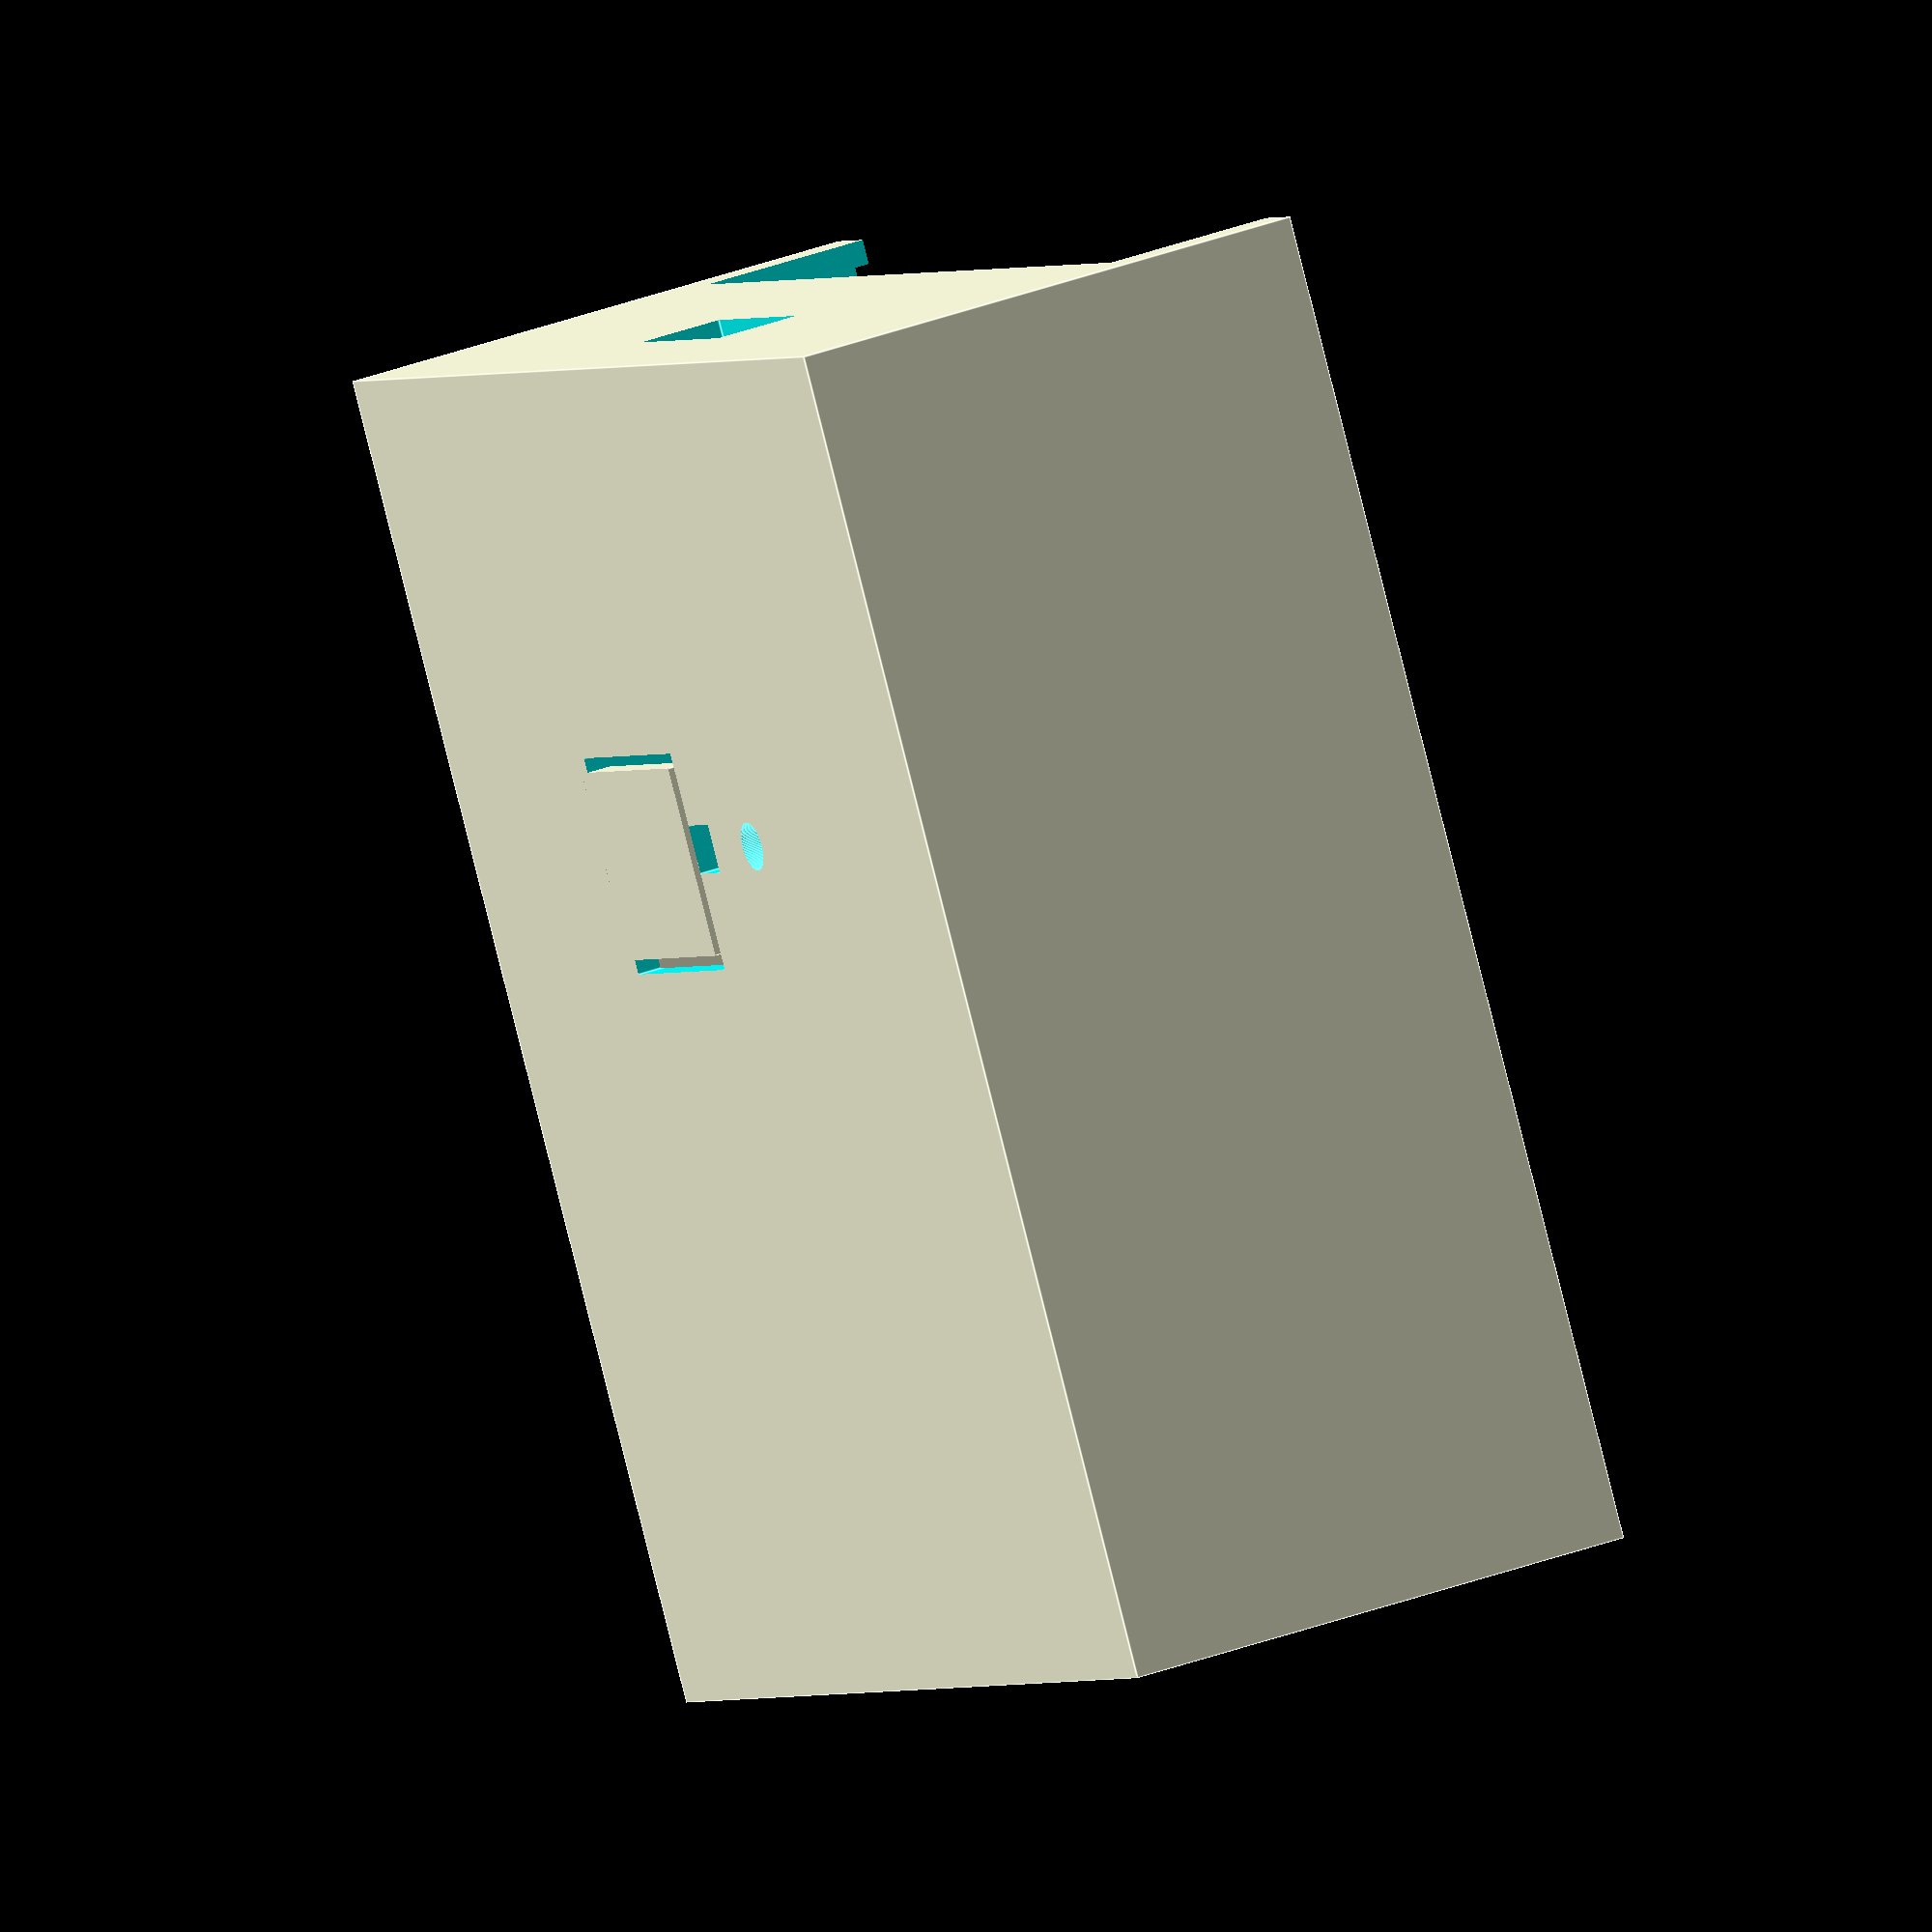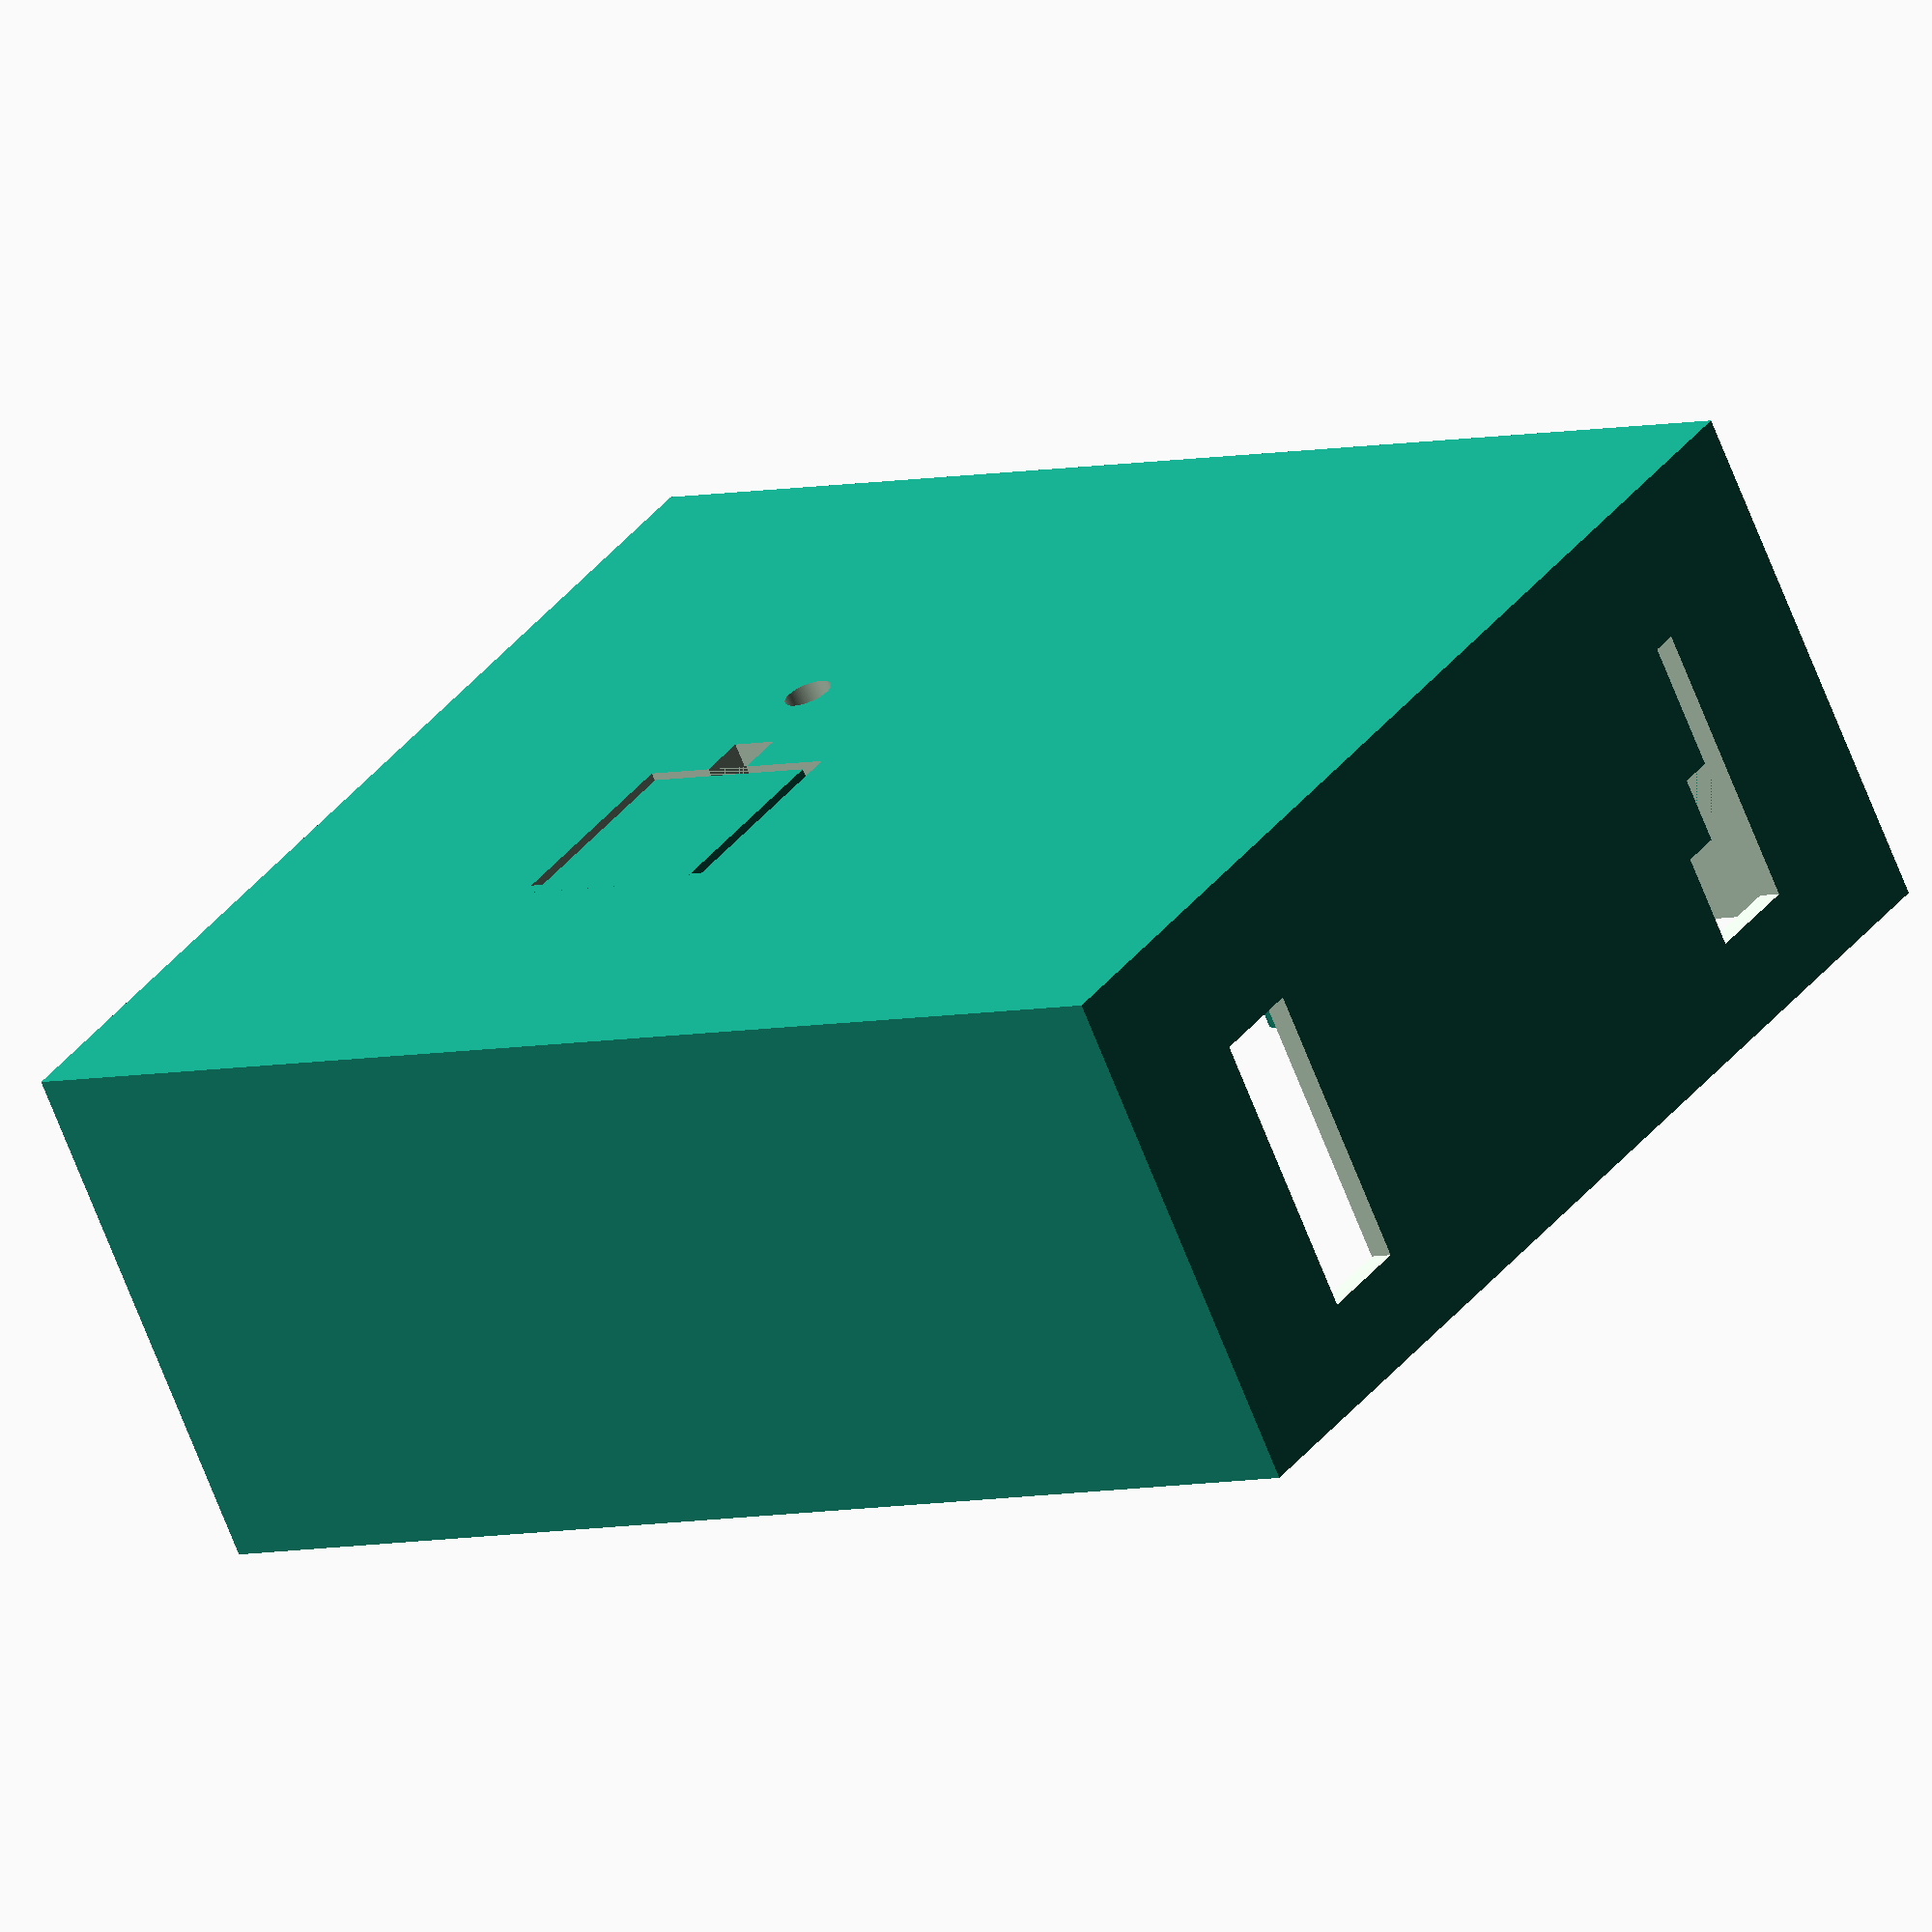
<openscad>
$fn = 100;

wall_thickness = 1;


xenon_length = 52.2;

xenon_post_distance_apart_x = 18;
xenon_post_distance_apart_y = 46.4;
xenon_post_outer_diameter = 3.5;
xenon_post_inner_diameter = 1.5;
xenon_post_outer_height = 6;
xenon_post_inner_height = 1.9;
xenon_distance_from_wall_x = 12;
xenon_distance_from_wall_y = 2;

battery_length = 52.9;
battery_width = 33.5;
battery_thickness = 4.6;

wheel_outer_diameter = 45;

total_internal_height = 22;
total_internal_width = 45;
total_internal_length = 53;

extra_space_between_battery_and_xenon = 2.1;
    
battery_holder_flaps_thickness = xenon_post_outer_height + xenon_post_inner_height + extra_space_between_battery_and_xenon;
battery_holder_flaps_width = 10;
battery_holder_flaps_length = 30;
battery_holder_flaps_offset_y = 6;

space_between_battery_and_led_holder = 2;
    
led_holder_flaps_thickness = battery_thickness + space_between_battery_and_led_holder;
led_holder_flaps_width = 5.25;
led_holder_flaps_length = 30;

usb_hole_height = 3.5;
usb_hole_width = 8;
usb_hole_origin_z = 3.5;

button_post_diameter = 3;
button_post_height = 3.7;
button_post_distance_from_wall_x = 16.5;
button_post_distance_from_wall_y = 18;

window_size = 2;
window_distance_from_wall_x = 22;
window_distance_from_wall_y = button_post_distance_from_wall_y;

xenon_holder_length = 14;
xenon_holder_width = 2;
xenon_holder_height = 1;
xenon_holder_origin_z = 8.2;
xenon_holder_origin_x = battery_holder_flaps_width;
xenon_holder_origin_y = 18;

battery_top_holder_length = 14;
battery_top_holder_width = 2.5;
battery_top_holder_height = 1;
battery_top_holder_origin_z = led_holder_flaps_thickness + battery_holder_flaps_thickness - wall_thickness;
battery_top_holder_origin_x = led_holder_flaps_width;
battery_top_holder_origin_y = 32;

battery_slide_cutout_height = 20;
battery_slide_cutout_width = 42;
battery_slide_cutout_origin_y = -1 * (total_internal_length / 2);
battery_slide_cutout_origin_z = -1 * (total_internal_height / 2 - wall_thickness - battery_slide_cutout_height/2);
battery_slide_cutout_distance_from_bottom = 14;

reset_hole_diameter = 2;
reset_hole_distance_from_wall_x = 27;
reset_hole_distance_from_wall_y = button_post_distance_from_wall_y;

led_ring_antigravity_shelf_height = 3;
led_ring_antigravity_shelf_length = 1;
led_ring_antigravity_shelf_width = 3;
led_ring_antigravity_shelf_distance_from_top = 34;

led_ring_antigravity_shelf_top_height = 1;
led_ring_antigravity_shelf_top_length = 2;
led_ring_antigravity_shelf_top_width = 3;
led_ring_antigravity_shelf_top_distance_from_top = led_ring_antigravity_shelf_distance_from_top - 2;

led_ring_top_holder_height = 1;
led_ring_top_holder_length = 1.7;
led_ring_top_holder_width = 10;


lanyard_slot_height = 12;
lanyard_slot_length = wall_thickness * 2;
lanyard_slot_width = 4;
lanyard_slot_origin_z = 6;
lanyard_slot_origin_x = 6;

battery_wire_channel_width = 1.6;
battery_wire_channel_height = 3.5;





module main_enclosure(){
    difference(){
        cube([total_internal_width + wall_thickness*2, total_internal_length + wall_thickness*2,total_internal_height], center=true);
        
        // main inside of cube
        translate([0, 0, wall_thickness]) cube([total_internal_width, total_internal_length,total_internal_height], center=true);
        
        // y cutaway
//       translate([0, 0, wall_thickness]) cube([total_internal_width + wall_thickness, total_internal_length+10,total_internal_height], center=true);
        
        // x cutaway
//       translate([0, 0, wall_thickness]) cube([total_internal_width+10, total_internal_length + wall_thickness,total_internal_height], center=true);
        
        // usb hole
        translate([-1*(total_internal_width/2 - xenon_distance_from_wall_x - xenon_post_distance_apart_x/2 - xenon_post_outer_diameter/2),-1*total_internal_length / 2,-1*(total_internal_height/2 - usb_hole_height / 2 - wall_thickness - usb_hole_origin_z)]) cube([usb_hole_width, wall_thickness + 2, usb_hole_height], center=true);
        
        
        button_cutout();
        
        led_window();
        
        // battery slide cutout
        translate([0,battery_slide_cutout_origin_y,battery_slide_cutout_origin_z + battery_slide_cutout_distance_from_bottom]) cube([battery_slide_cutout_width, wall_thickness + 2, battery_slide_cutout_height], center=true);
        
        // reset hole
        translate([-1*(total_internal_width / 2 - wall_thickness - reset_hole_distance_from_wall_x), -1*(total_internal_length / 2 - wall_thickness - reset_hole_distance_from_wall_y) , -1*(total_internal_height/2 + wall_thickness/2)]) cylinder(d=reset_hole_diameter, h=wall_thickness * 2);
        
        // lanyard holes
        translate([-1*(total_internal_width/2 - lanyard_slot_width/2 - lanyard_slot_origin_x), total_internal_length/2 + wall_thickness/2, -1*(total_internal_height/2 - lanyard_slot_height/2 - lanyard_slot_origin_z)]) cube([lanyard_slot_width, lanyard_slot_length, lanyard_slot_height], center=true);
        
        translate([total_internal_width/2 - lanyard_slot_width/2 - lanyard_slot_origin_x, total_internal_length/2 + wall_thickness/2, -1*(total_internal_height/2 - lanyard_slot_height/2 - lanyard_slot_origin_z)]) cube([lanyard_slot_width, lanyard_slot_length, lanyard_slot_height], center=true);
    }
}



module xenon_mounting_posts(){
    //outer posts
    outer_origin_x = -1*(total_internal_width/2 - xenon_post_outer_diameter/2 - xenon_distance_from_wall_x);
    outer_origin_y = -1*(total_internal_length/2 - xenon_post_outer_diameter/2 - xenon_distance_from_wall_y);
    outer_z = -1*(total_internal_height/2 - wall_thickness);
    
    translate([outer_origin_x, outer_origin_y, outer_z]) cylinder(h=xenon_post_outer_height, d=xenon_post_outer_diameter);
    translate([outer_origin_x + xenon_post_distance_apart_x, outer_origin_y, outer_z]) cylinder(h=xenon_post_outer_height, d=xenon_post_outer_diameter);
    translate([outer_origin_x, outer_origin_y + xenon_post_distance_apart_y, outer_z]) cylinder(h=xenon_post_outer_height, d=xenon_post_outer_diameter);
    translate([outer_origin_x + xenon_post_distance_apart_x, outer_origin_y + xenon_post_distance_apart_y, outer_z]) cylinder(h=xenon_post_outer_height, d=xenon_post_outer_diameter);
    
    
    //reinforcement cubes
    reinforcement_cube_extra_x = 1.0;
    reinforcement_cube_extra_y = 2.0;
    
    translate([outer_origin_x, outer_origin_y - 1, outer_z + xenon_post_outer_height/2]) cube([xenon_post_outer_diameter + reinforcement_cube_extra_x,xenon_post_outer_diameter + reinforcement_cube_extra_y,xenon_post_outer_height], center=true);
    translate([outer_origin_x + xenon_post_distance_apart_x, outer_origin_y - 1, outer_z + xenon_post_outer_height/2]) cube([xenon_post_outer_diameter + reinforcement_cube_extra_x,xenon_post_outer_diameter + reinforcement_cube_extra_y,xenon_post_outer_height], center=true);
    translate([outer_origin_x, outer_origin_y + xenon_post_distance_apart_y, outer_z + xenon_post_outer_height/2]) cube([xenon_post_outer_diameter + reinforcement_cube_extra_x,xenon_post_outer_diameter + reinforcement_cube_extra_y,xenon_post_outer_height], center=true);
    translate([outer_origin_x + xenon_post_distance_apart_x, outer_origin_y + xenon_post_distance_apart_y, outer_z + xenon_post_outer_height/2]) cube([xenon_post_outer_diameter + reinforcement_cube_extra_x,xenon_post_outer_diameter + reinforcement_cube_extra_y,xenon_post_outer_height], center=true);
    

    
    // inner posts
    inner_origin_x = -1*(total_internal_width/2 - xenon_post_inner_diameter/2 - xenon_distance_from_wall_x - (xenon_post_outer_diameter-xenon_post_inner_diameter)/2);
    inner_origin_y = -1*(total_internal_length/2 - xenon_post_inner_diameter/2 - xenon_distance_from_wall_y - (xenon_post_outer_diameter-xenon_post_inner_diameter)/2);
    inner_z = -1*(total_internal_height/2 - wall_thickness - xenon_post_outer_height);
    
    translate([inner_origin_x, inner_origin_y, inner_z]) cylinder(h=xenon_post_inner_height, d=xenon_post_inner_diameter);
    translate([inner_origin_x + xenon_post_distance_apart_x, inner_origin_y, inner_z]) cylinder(h=xenon_post_inner_height, d=xenon_post_inner_diameter);
    translate([inner_origin_x, inner_origin_y + xenon_post_distance_apart_y, inner_z]) cylinder(h=xenon_post_inner_height, d=xenon_post_inner_diameter);
    translate([inner_origin_x + xenon_post_distance_apart_x, inner_origin_y + xenon_post_distance_apart_y, inner_z]) cylinder(h=xenon_post_inner_height, d=xenon_post_inner_diameter);
}

module battery_holder(){
    
    
    battery_z = -1*(total_internal_height/2 - wall_thickness - battery_holder_flaps_thickness/2);
    battery_origin_x = total_internal_width/2 - battery_holder_flaps_width/2;
    
    translate([battery_origin_x,battery_holder_flaps_offset_y,battery_z]) cube([battery_holder_flaps_width,battery_holder_flaps_length,battery_holder_flaps_thickness], center=true);
    translate([-1*battery_origin_x,battery_holder_flaps_offset_y,battery_z]) cube([battery_holder_flaps_width,battery_holder_flaps_length,battery_holder_flaps_thickness], center=true);
    
    
}

module led_holder(){
    
    
    led_z = -1*(total_internal_height/2 - wall_thickness - led_holder_flaps_thickness/2 - battery_holder_flaps_thickness);
    led_origin_x = total_internal_width/2 - led_holder_flaps_width/2;
    
    // battery wire cutouts
    difference(){
        
        translate([led_origin_x,battery_holder_flaps_offset_y,led_z]) cube([led_holder_flaps_width,led_holder_flaps_length,led_holder_flaps_thickness], center=true);
        
        translate([total_internal_width/2 - battery_wire_channel_width/2, battery_holder_flaps_offset_y, -1*(total_internal_height/2 - battery_holder_flaps_thickness - led_holder_flaps_thickness)]) cube([battery_wire_channel_width,led_holder_flaps_length + 10, battery_wire_channel_height], center=true);
        
    }
    
    translate([-1*led_origin_x,battery_holder_flaps_offset_y,led_z]) cube([led_holder_flaps_width,led_holder_flaps_length,led_holder_flaps_thickness], center=true);
    
    
}

//translate([total_internal_width/2 - battery_wire_channel_width/2, battery_holder_flaps_offset_y, -1*(total_internal_height/2 - battery_holder_flaps_thickness - led_holder_flaps_thickness)]) cube([battery_wire_channel_width,led_holder_flaps_length + 10, battery_wire_channel_height], center=true);



module button_post(){
//    button_post_diameter = 3;
//    button_post_height = xenon_post_outer_height + xenon_post_inner_height;
//    button_post_distance_from_wall_x = 16;
//    button_post_distance_from_wall_y = 30;
    
    translate([-1*(total_internal_width / 2 - wall_thickness - button_post_distance_from_wall_x), -1*(total_internal_length / 2 - wall_thickness - button_post_distance_from_wall_y) , -1*(total_internal_height/2 - wall_thickness)]) cylinder(d=button_post_diameter, h=button_post_height);
}

module button_cutout(){
    cutout_size = 9;
    empty_space = 0.6;
    
    difference(){
        translate([-1*(total_internal_width/2 - cutout_size/2 - button_post_distance_from_wall_x + button_post_diameter + wall_thickness/2),-1*(total_internal_length/2 - cutout_size/2 - button_post_distance_from_wall_y + button_post_diameter), -1*(total_internal_height/2 - cutout_size/2 + wall_thickness)]) cube([cutout_size,cutout_size,cutout_size], center=true);
        
        
        translate([-1*(total_internal_width/2 - cutout_size/2 - button_post_distance_from_wall_x + button_post_diameter + wall_thickness/2 + empty_space),-1*(total_internal_length/2 - cutout_size/2 - button_post_distance_from_wall_y + button_post_diameter), -1*(total_internal_height/2 - cutout_size/2 + wall_thickness)]) cube([cutout_size,cutout_size - empty_space*2,cutout_size+2], center=true);
    }
}

//button_cutout();


module led_window(){
    translate([-1*(total_internal_width/2 - window_size/2 - window_distance_from_wall_x),-1*(total_internal_length/2 - window_size/2 - window_distance_from_wall_y), -1*(total_internal_height/2 - window_size/2 + wall_thickness)]) cube([window_size,window_size,wall_thickness + 2], center=true);
        
}

module xenon_holder(){
    xenon_holder_left_extra_width = 0.4;
    
    translate([-1*(total_internal_width/2 - xenon_holder_width / 2 - xenon_holder_origin_x - xenon_holder_left_extra_width/2), -1 *(total_internal_length/2 - xenon_holder_length / 2  - xenon_holder_origin_y),-1 * (total_internal_height/2 - wall_thickness - xenon_holder_height/2 - xenon_holder_origin_z)]) cube([xenon_holder_width + xenon_holder_left_extra_width,xenon_holder_length,xenon_holder_height], center=true);
    
    
    translate([1*(total_internal_width/2 - xenon_holder_width / 2 - xenon_holder_origin_x), -1 *(total_internal_length/2 - xenon_holder_length / 2  - xenon_holder_origin_y),-1 * (total_internal_height/2 - wall_thickness - xenon_holder_height/2 - xenon_holder_origin_z)]) cube([xenon_holder_width,xenon_holder_length,xenon_holder_height], center=true);
}


module battery_top_holder(){
    translate([-1*(total_internal_width/2 - battery_top_holder_width/2 - battery_top_holder_origin_x), -1 *(total_internal_length/2 - battery_top_holder_length / 2  - battery_top_holder_origin_y),-1 * (total_internal_height/2 - wall_thickness - battery_top_holder_height/2 - battery_top_holder_origin_z)]) cube([battery_top_holder_width,battery_top_holder_length,battery_top_holder_height], center=true);
translate([1*(total_internal_width/2 - battery_top_holder_width / 2 - battery_top_holder_origin_x), -1 *(total_internal_length/2 - battery_top_holder_length / 2  - battery_top_holder_origin_y),-1 * (total_internal_height/2 - wall_thickness - battery_top_holder_height/2 - battery_top_holder_origin_z)]) cube([battery_top_holder_width,battery_top_holder_length,battery_top_holder_height], center=true);
}


module led_ring_antigravity_shelf(){
    translate([0,total_internal_length/2 - led_ring_top_holder_length/2,total_internal_height/2 - led_ring_top_holder_height/2]) cube([led_ring_top_holder_width, led_ring_top_holder_length, led_ring_top_holder_height], center=true);

    translate([total_internal_width/2 - led_ring_antigravity_shelf_width/2, total_internal_length/2 - led_ring_antigravity_shelf_length/2 - led_ring_antigravity_shelf_distance_from_top, total_internal_height/2 - led_ring_antigravity_shelf_height/2]) cube([led_ring_antigravity_shelf_width,led_ring_antigravity_shelf_length,led_ring_antigravity_shelf_height], center=true);

    translate([total_internal_width/2 - led_ring_antigravity_shelf_top_width/2, total_internal_length/2 - led_ring_antigravity_shelf_top_length/2 - led_ring_antigravity_shelf_top_distance_from_top, total_internal_height/2 - led_ring_antigravity_shelf_top_height/2]) cube([led_ring_antigravity_shelf_top_width,led_ring_antigravity_shelf_top_length,led_ring_antigravity_shelf_top_height], center=true);

    translate([-1*(total_internal_width/2 - led_ring_antigravity_shelf_width/2), total_internal_length/2 - led_ring_antigravity_shelf_length/2 - led_ring_antigravity_shelf_distance_from_top, total_internal_height/2 - led_ring_antigravity_shelf_height/2]) cube([led_ring_antigravity_shelf_width,led_ring_antigravity_shelf_length,led_ring_antigravity_shelf_height], center=true);

    translate([-1*(total_internal_width/2 - led_ring_antigravity_shelf_top_width/2), total_internal_length/2 - led_ring_antigravity_shelf_top_length/2 - led_ring_antigravity_shelf_top_distance_from_top, total_internal_height/2 - led_ring_antigravity_shelf_top_height/2]) cube([led_ring_antigravity_shelf_top_width,led_ring_antigravity_shelf_top_length,led_ring_antigravity_shelf_top_height], center=true);
}

main_enclosure();
xenon_mounting_posts();
battery_holder();
led_holder();
button_post();
xenon_holder();
battery_top_holder();
led_ring_antigravity_shelf();

</openscad>
<views>
elev=145.9 azim=32.3 roll=297.2 proj=o view=edges
elev=67.9 azim=234.7 roll=201.2 proj=o view=wireframe
</views>
